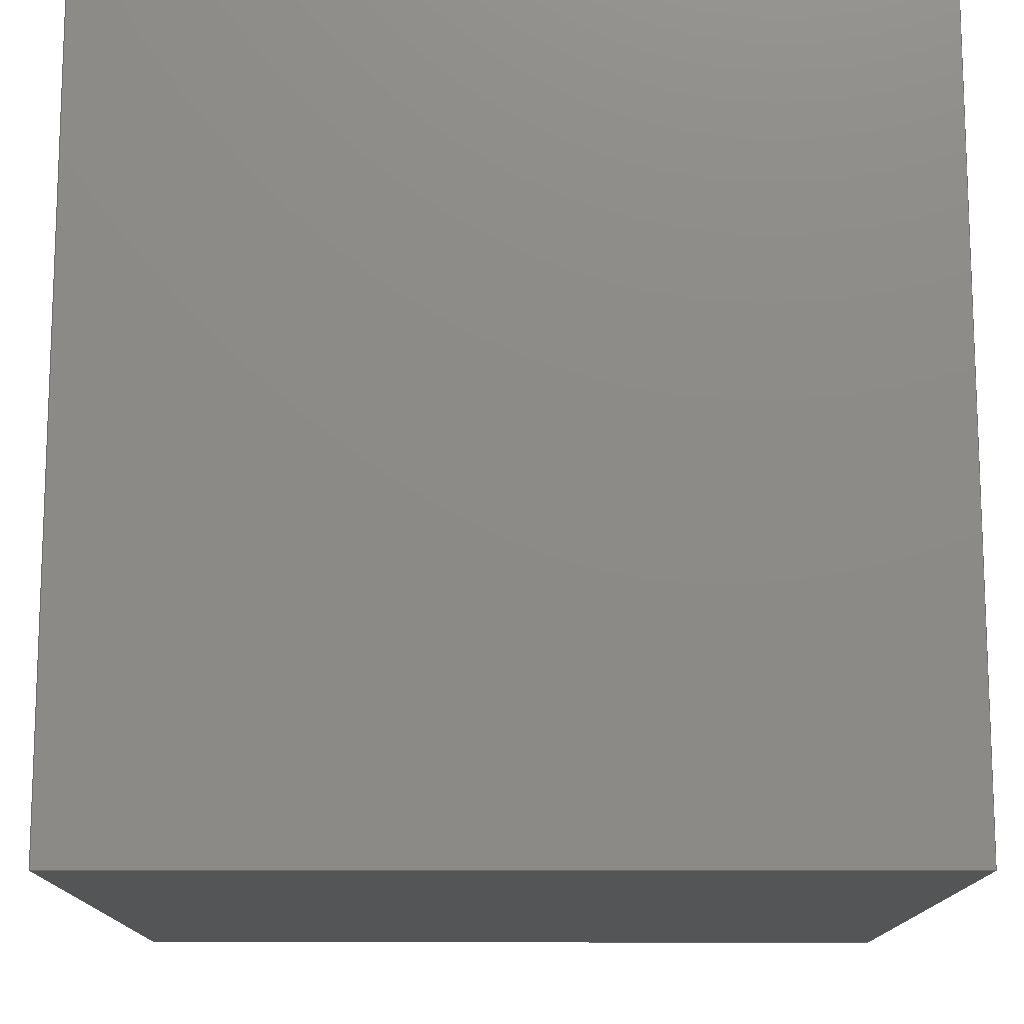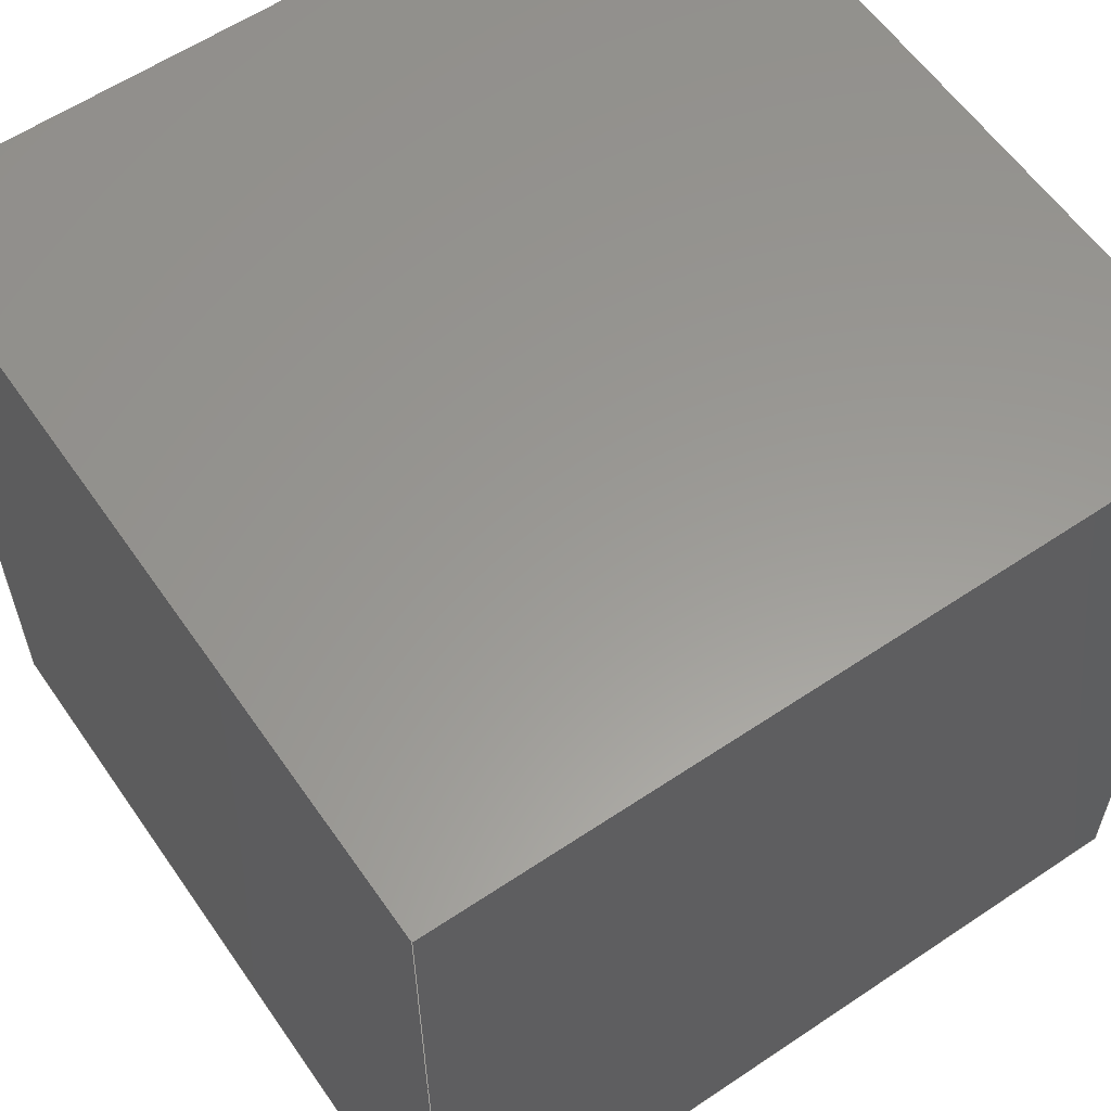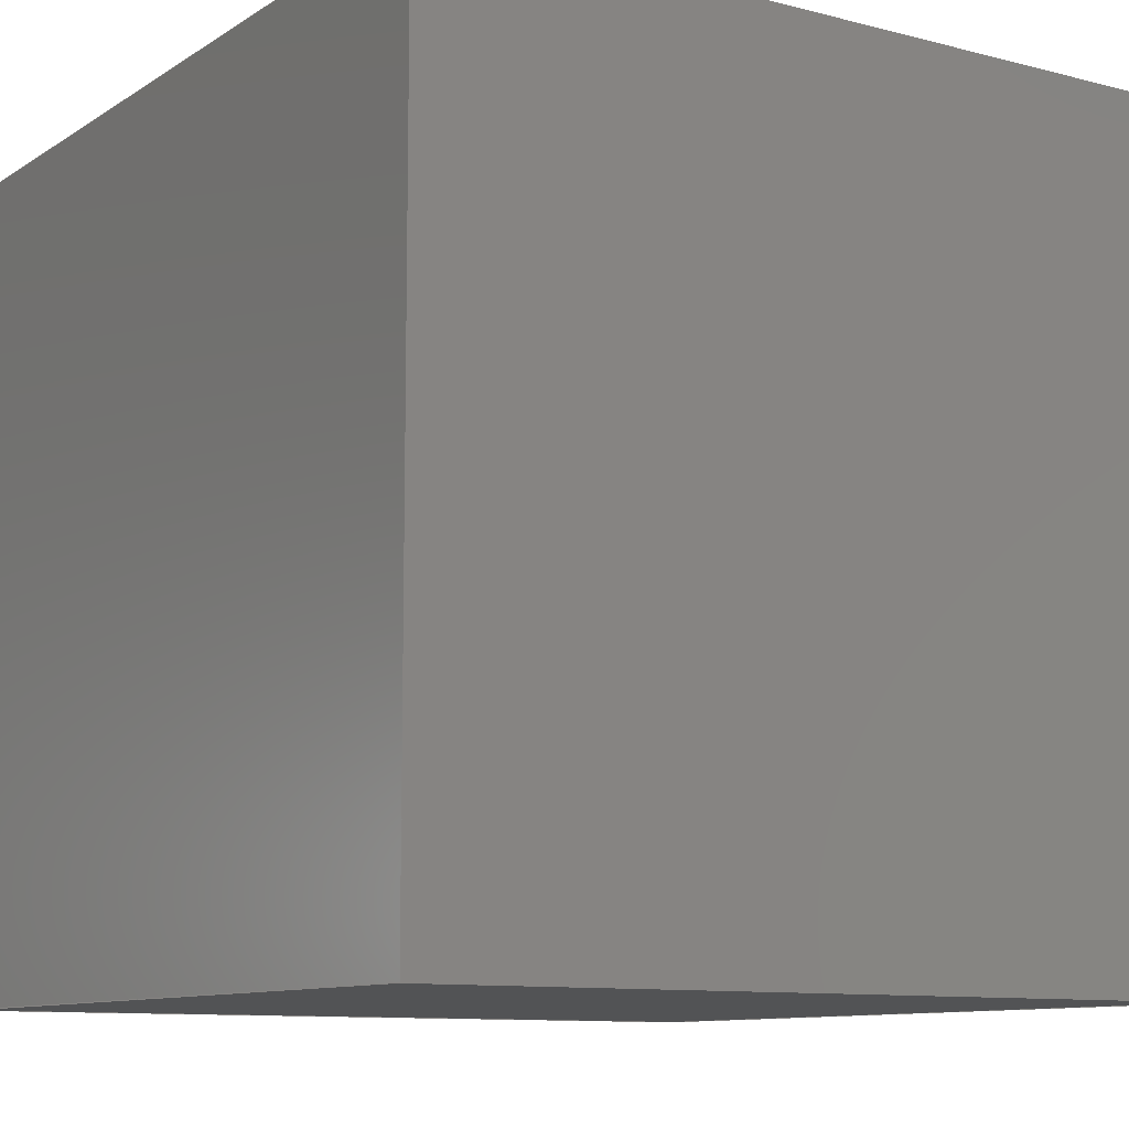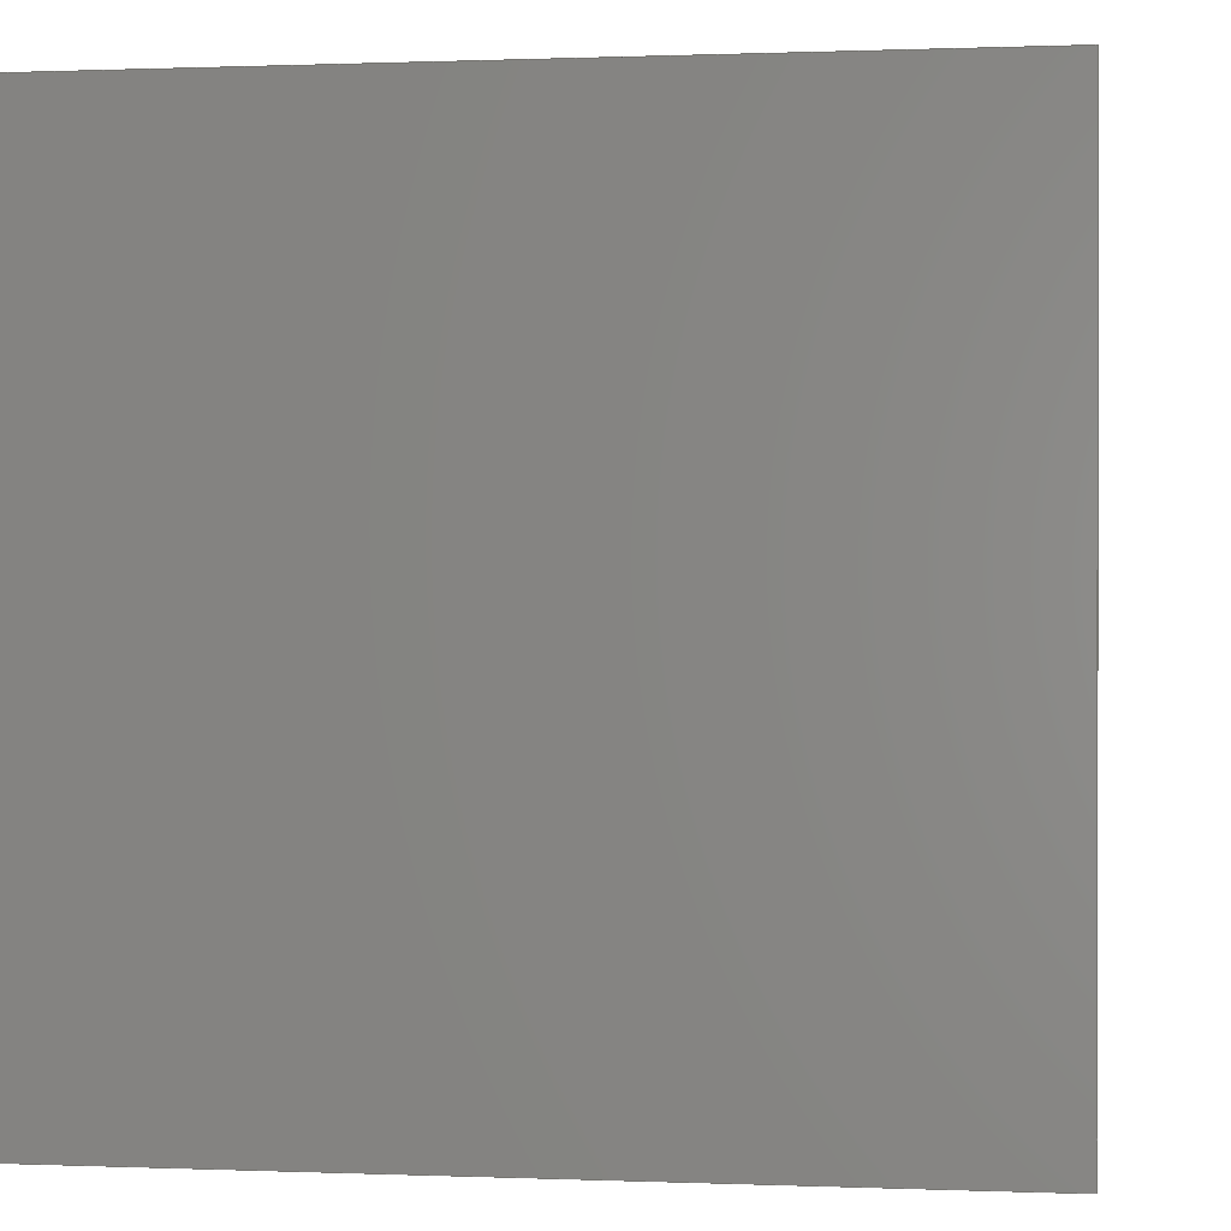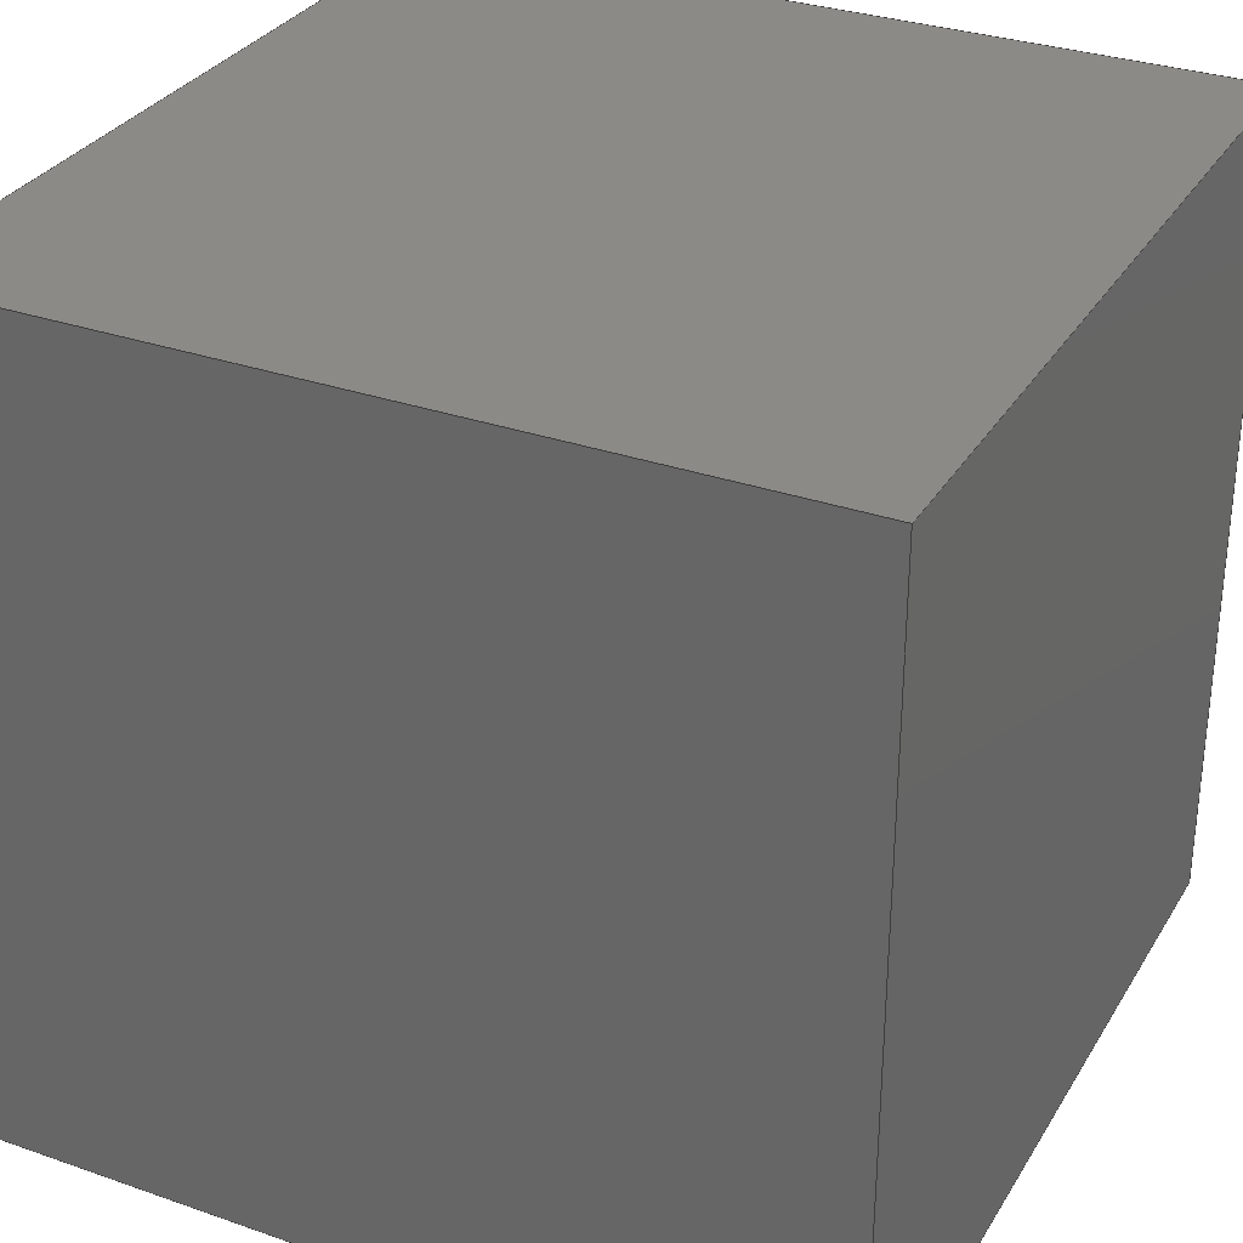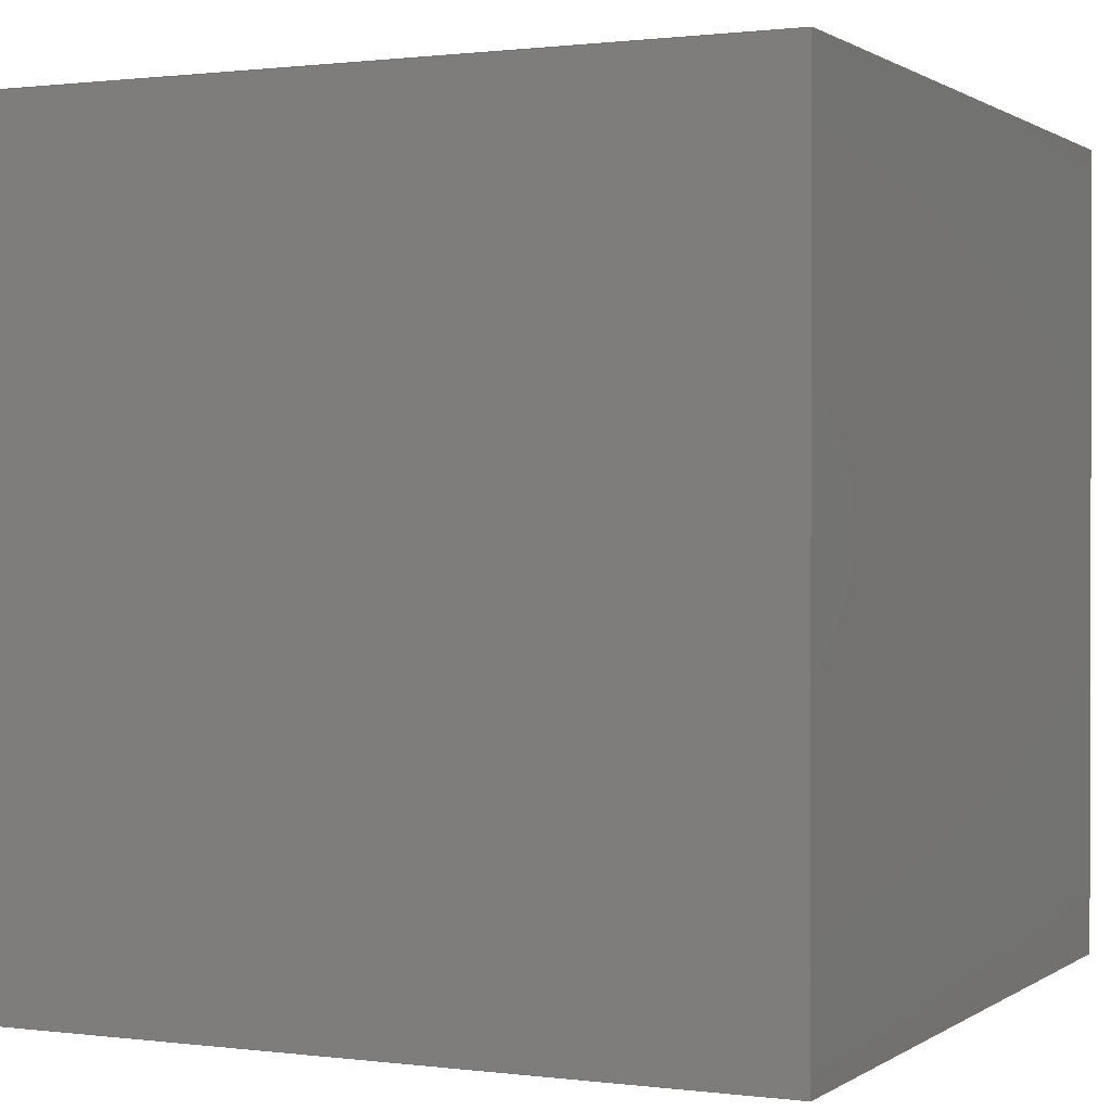
<metadata>
{"format":"step","ext":"step","renderer":"f3d","projection":"perspective","resolution":1024,"background":"white","views":[{"elev":-13.4,"azim":-0.1,"up":"+Z"},{"elev":59.4,"azim":-124.6,"up":"+Z"},{"elev":-10.3,"azim":-33.2,"up":"+Y"},{"elev":0.4,"azim":98.6,"up":"+Z"},{"elev":31.5,"azim":-153.7,"up":"+Y"},{"elev":0.8,"azim":25.3,"up":"+Z"}]}
</metadata>
<code>
ISO-10303-21;
DATA;
#1=MECHANICAL_DESIGN_GEOMETRIC_PRESENTATION_REPRESENTATION('',(#4),#180);
#2=SHAPE_REPRESENTATION_RELATIONSHIP('SRR','None',#190,#3);
#3=ADVANCED_BREP_SHAPE_REPRESENTATION('',(#5),#179);
#4=STYLED_ITEM('',(#200),#5);
#5=MANIFOLD_SOLID_BREP('Solid1',#98);
#6=FACE_OUTER_BOUND('',#12,.T.);
#7=FACE_OUTER_BOUND('',#13,.T.);
#8=FACE_OUTER_BOUND('',#14,.T.);
#9=FACE_OUTER_BOUND('',#15,.T.);
#10=FACE_OUTER_BOUND('',#16,.T.);
#11=FACE_OUTER_BOUND('',#17,.T.);
#12=EDGE_LOOP('',(#62,#63,#64,#65));
#13=EDGE_LOOP('',(#66,#67,#68,#69));
#14=EDGE_LOOP('',(#70,#71,#72,#73));
#15=EDGE_LOOP('',(#74,#75,#76,#77));
#16=EDGE_LOOP('',(#78,#79,#80,#81));
#17=EDGE_LOOP('',(#82,#83,#84,#85));
#18=LINE('',#154,#30);
#19=LINE('',#156,#31);
#20=LINE('',#158,#32);
#21=LINE('',#159,#33);
#22=LINE('',#162,#34);
#23=LINE('',#164,#35);
#24=LINE('',#165,#36);
#25=LINE('',#168,#37);
#26=LINE('',#170,#38);
#27=LINE('',#171,#39);
#28=LINE('',#173,#40);
#29=LINE('',#174,#41);
#30=VECTOR('',#128,0.3937);
#31=VECTOR('',#129,0.3937);
#32=VECTOR('',#130,0.3937);
#33=VECTOR('',#131,0.3937);
#34=VECTOR('',#134,0.3937);
#35=VECTOR('',#135,0.3937);
#36=VECTOR('',#136,0.3937);
#37=VECTOR('',#139,0.3937);
#38=VECTOR('',#140,0.3937);
#39=VECTOR('',#141,0.3937);
#40=VECTOR('',#144,0.3937);
#41=VECTOR('',#145,0.3937);
#42=VERTEX_POINT('',#152);
#43=VERTEX_POINT('',#153);
#44=VERTEX_POINT('',#155);
#45=VERTEX_POINT('',#157);
#46=VERTEX_POINT('',#161);
#47=VERTEX_POINT('',#163);
#48=VERTEX_POINT('',#167);
#49=VERTEX_POINT('',#169);
#50=EDGE_CURVE('',#42,#43,#18,.T.);
#51=EDGE_CURVE('',#43,#44,#19,.T.);
#52=EDGE_CURVE('',#45,#44,#20,.T.);
#53=EDGE_CURVE('',#42,#45,#21,.T.);
#54=EDGE_CURVE('',#46,#42,#22,.T.);
#55=EDGE_CURVE('',#47,#45,#23,.T.);
#56=EDGE_CURVE('',#46,#47,#24,.T.);
#57=EDGE_CURVE('',#48,#46,#25,.T.);
#58=EDGE_CURVE('',#49,#47,#26,.T.);
#59=EDGE_CURVE('',#48,#49,#27,.T.);
#60=EDGE_CURVE('',#43,#48,#28,.T.);
#61=EDGE_CURVE('',#44,#49,#29,.T.);
#62=ORIENTED_EDGE('',*,*,#50,.T.);
#63=ORIENTED_EDGE('',*,*,#51,.T.);
#64=ORIENTED_EDGE('',*,*,#52,.F.);
#65=ORIENTED_EDGE('',*,*,#53,.F.);
#66=ORIENTED_EDGE('',*,*,#54,.T.);
#67=ORIENTED_EDGE('',*,*,#53,.T.);
#68=ORIENTED_EDGE('',*,*,#55,.F.);
#69=ORIENTED_EDGE('',*,*,#56,.F.);
#70=ORIENTED_EDGE('',*,*,#57,.T.);
#71=ORIENTED_EDGE('',*,*,#56,.T.);
#72=ORIENTED_EDGE('',*,*,#58,.F.);
#73=ORIENTED_EDGE('',*,*,#59,.F.);
#74=ORIENTED_EDGE('',*,*,#60,.T.);
#75=ORIENTED_EDGE('',*,*,#59,.T.);
#76=ORIENTED_EDGE('',*,*,#61,.F.);
#77=ORIENTED_EDGE('',*,*,#51,.F.);
#78=ORIENTED_EDGE('',*,*,#61,.T.);
#79=ORIENTED_EDGE('',*,*,#58,.T.);
#80=ORIENTED_EDGE('',*,*,#55,.T.);
#81=ORIENTED_EDGE('',*,*,#52,.T.);
#82=ORIENTED_EDGE('',*,*,#60,.F.);
#83=ORIENTED_EDGE('',*,*,#50,.F.);
#84=ORIENTED_EDGE('',*,*,#54,.F.);
#85=ORIENTED_EDGE('',*,*,#57,.F.);
#86=PLANE('',#118);
#87=PLANE('',#119);
#88=PLANE('',#120);
#89=PLANE('',#121);
#90=PLANE('',#122);
#91=PLANE('',#123);
#92=ADVANCED_FACE('',(#6),#86,.T.);
#93=ADVANCED_FACE('',(#7),#87,.T.);
#94=ADVANCED_FACE('',(#8),#88,.T.);
#95=ADVANCED_FACE('',(#9),#89,.T.);
#96=ADVANCED_FACE('',(#10),#90,.T.);
#97=ADVANCED_FACE('',(#11),#91,.F.);
#98=CLOSED_SHELL('',(#92,#93,#94,#95,#96,#97));
#99=DERIVED_UNIT_ELEMENT(#101,0);
#100=DERIVED_UNIT_ELEMENT(#184,0);
#101=(
MASS_UNIT()
NAMED_UNIT(*)
SI_UNIT($,.GRAM.)
);
#102=DERIVED_UNIT((#99,#100));
#103=MEASURE_REPRESENTATION_ITEM('density measure',
POSITIVE_RATIO_MEASURE(1),#102);
#104=PROPERTY_DEFINITION_REPRESENTATION(#109,#106);
#105=PROPERTY_DEFINITION_REPRESENTATION(#110,#107);
#106=REPRESENTATION('material name',(#108),#179);
#107=REPRESENTATION('density',(#103),#179);
#108=DESCRIPTIVE_REPRESENTATION_ITEM('Generic','Generic');
#109=PROPERTY_DEFINITION('material property','material name',#192);
#110=PROPERTY_DEFINITION('material property','density of part',#192);
#111=DATE_TIME_ROLE('creation_date');
#112=APPLIED_DATE_AND_TIME_ASSIGNMENT(#113,#111,(#192));
#113=DATE_AND_TIME(#114,#115);
#114=CALENDAR_DATE(2017,10,12);
#115=LOCAL_TIME(13,26,43,#116);
#116=COORDINATED_UNIVERSAL_TIME_OFFSET(0,0,.BEHIND.);
#117=AXIS2_PLACEMENT_3D('placement',#150,#124,#125);
#118=AXIS2_PLACEMENT_3D('',#151,#126,#127);
#119=AXIS2_PLACEMENT_3D('',#160,#132,#133);
#120=AXIS2_PLACEMENT_3D('',#166,#137,#138);
#121=AXIS2_PLACEMENT_3D('',#172,#142,#143);
#122=AXIS2_PLACEMENT_3D('',#175,#146,#147);
#123=AXIS2_PLACEMENT_3D('',#176,#148,#149);
#124=DIRECTION('axis',(0,0,1));
#125=DIRECTION('refdir',(1,0,0));
#126=DIRECTION('center_axis',(-1,0,0));
#127=DIRECTION('ref_axis',(0,0,1));
#128=DIRECTION('',(0,0,1));
#129=DIRECTION('',(0,1,0));
#130=DIRECTION('',(0,0,1));
#131=DIRECTION('',(0,1,0));
#132=DIRECTION('center_axis',(0,0,-1));
#133=DIRECTION('ref_axis',(-1,0,0));
#134=DIRECTION('',(-1,0,0));
#135=DIRECTION('',(-1,0,0));
#136=DIRECTION('',(0,1,0));
#137=DIRECTION('center_axis',(1,0,0));
#138=DIRECTION('ref_axis',(0,0,-1));
#139=DIRECTION('',(0,0,-1));
#140=DIRECTION('',(0,0,-1));
#141=DIRECTION('',(0,1,0));
#142=DIRECTION('center_axis',(0,0,1));
#143=DIRECTION('ref_axis',(1,0,0));
#144=DIRECTION('',(1,0,0));
#145=DIRECTION('',(1,0,0));
#146=DIRECTION('center_axis',(0,1,0));
#147=DIRECTION('ref_axis',(0,0,1));
#148=DIRECTION('center_axis',(0,1,0));
#149=DIRECTION('ref_axis',(0,0,1));
#150=CARTESIAN_POINT('',(0,0,0));
#151=CARTESIAN_POINT('Origin',(0,0,-1.5));
#152=CARTESIAN_POINT('',(0,0,-1.5));
#153=CARTESIAN_POINT('',(0,0,0));
#154=CARTESIAN_POINT('',(0,0,-1.5));
#155=CARTESIAN_POINT('',(0,1.5,0));
#156=CARTESIAN_POINT('',(0,0,0));
#157=CARTESIAN_POINT('',(0,1.5,-1.5));
#158=CARTESIAN_POINT('',(0,1.5,-1.5));
#159=CARTESIAN_POINT('',(0,0,-1.5));
#160=CARTESIAN_POINT('Origin',(1.5,0,-1.5));
#161=CARTESIAN_POINT('',(1.5,0,-1.5));
#162=CARTESIAN_POINT('',(1.5,0,-1.5));
#163=CARTESIAN_POINT('',(1.5,1.5,-1.5));
#164=CARTESIAN_POINT('',(1.5,1.5,-1.5));
#165=CARTESIAN_POINT('',(1.5,0,-1.5));
#166=CARTESIAN_POINT('Origin',(1.5,0,0));
#167=CARTESIAN_POINT('',(1.5,0,0));
#168=CARTESIAN_POINT('',(1.5,0,0));
#169=CARTESIAN_POINT('',(1.5,1.5,0));
#170=CARTESIAN_POINT('',(1.5,1.5,0));
#171=CARTESIAN_POINT('',(1.5,0,0));
#172=CARTESIAN_POINT('Origin',(0,0,0));
#173=CARTESIAN_POINT('',(0,0,0));
#174=CARTESIAN_POINT('',(0,1.5,0));
#175=CARTESIAN_POINT('Origin',(0.75,1.5,-0.75));
#176=CARTESIAN_POINT('Origin',(0.75,0,-0.75));
#177=UNCERTAINTY_MEASURE_WITH_UNIT(LENGTH_MEASURE(0.0003937),
#182,'DISTANCE_ACCURACY_VALUE',
'Maximum model space distance between geometric entities at asserted c
onnectivities');
#178=UNCERTAINTY_MEASURE_WITH_UNIT(LENGTH_MEASURE(0.0003937),
#182,'DISTANCE_ACCURACY_VALUE',
'Maximum model space distance between geometric entities at asserted c
onnectivities');
#179=(
GEOMETRIC_REPRESENTATION_CONTEXT(3)
GLOBAL_UNCERTAINTY_ASSIGNED_CONTEXT((#177))
GLOBAL_UNIT_ASSIGNED_CONTEXT((#182,#187,#186))
REPRESENTATION_CONTEXT('','3D')
);
#180=(
GEOMETRIC_REPRESENTATION_CONTEXT(3)
GLOBAL_UNCERTAINTY_ASSIGNED_CONTEXT((#178))
GLOBAL_UNIT_ASSIGNED_CONTEXT((#182,#187,#186))
REPRESENTATION_CONTEXT('','3D')
);
#181=DIMENSIONAL_EXPONENTS(1,0,0,0,0,0,0);
#182=(
CONVERSION_BASED_UNIT('inch',#185)
LENGTH_UNIT()
NAMED_UNIT(#181)
);
#183=(
LENGTH_UNIT()
NAMED_UNIT(*)
SI_UNIT(.MILLI.,.METRE.)
);
#184=(
LENGTH_UNIT()
NAMED_UNIT(*)
SI_UNIT(.CENTI.,.METRE.)
);
#185=LENGTH_MEASURE_WITH_UNIT(LENGTH_MEASURE(25.4),#183);
#186=(
NAMED_UNIT(*)
SI_UNIT($,.STERADIAN.)
SOLID_ANGLE_UNIT()
);
#187=(
NAMED_UNIT(*)
PLANE_ANGLE_UNIT()
SI_UNIT($,.RADIAN.)
);
#188=SHAPE_DEFINITION_REPRESENTATION(#189,#190);
#189=PRODUCT_DEFINITION_SHAPE('',$,#192);
#190=SHAPE_REPRESENTATION('',(#117),#179);
#191=PRODUCT_DEFINITION_CONTEXT('part definition',#196,'design');
#192=PRODUCT_DEFINITION('CubeN52','CubeN52',#193,#191);
#193=PRODUCT_DEFINITION_FORMATION('',$,#198);
#194=PRODUCT_RELATED_PRODUCT_CATEGORY('CubeN52','CubeN52',(#198));
#195=APPLICATION_PROTOCOL_DEFINITION('international standard',
'automotive_design',2009,#196);
#196=APPLICATION_CONTEXT(
'Core Data for Automotive Mechanical Design Process');
#197=PRODUCT_CONTEXT('part definition',#196,'mechanical');
#198=PRODUCT('CubeN52','CubeN52',$,(#197));
#199=PRESENTATION_STYLE_ASSIGNMENT((#201));
#200=PRESENTATION_STYLE_ASSIGNMENT((#202));
#201=SURFACE_STYLE_USAGE(.BOTH.,#203);
#202=SURFACE_STYLE_USAGE(.BOTH.,#204);
#203=SURFACE_SIDE_STYLE('',(#205));
#204=SURFACE_SIDE_STYLE('',(#206));
#205=SURFACE_STYLE_FILL_AREA(#207);
#206=SURFACE_STYLE_FILL_AREA(#208);
#207=FILL_AREA_STYLE('',(#209));
#208=FILL_AREA_STYLE('',(#210));
#209=FILL_AREA_STYLE_COLOUR('',#211);
#210=FILL_AREA_STYLE_COLOUR('',#212);
#211=COLOUR_RGB('',0.749,0.749,0.749);
#212=COLOUR_RGB('',0.03922,0.03922,0.03922);
ENDSEC;
END-ISO-10303-21;

</code>
